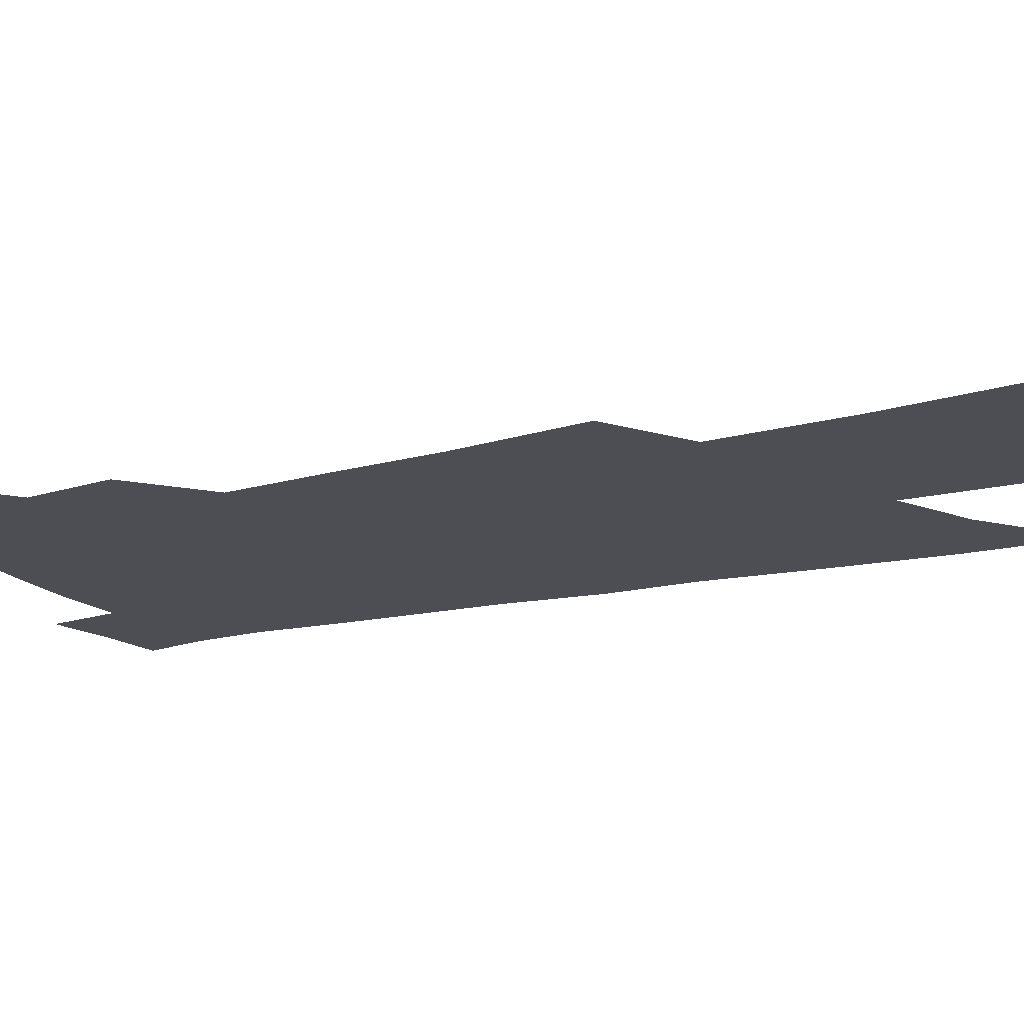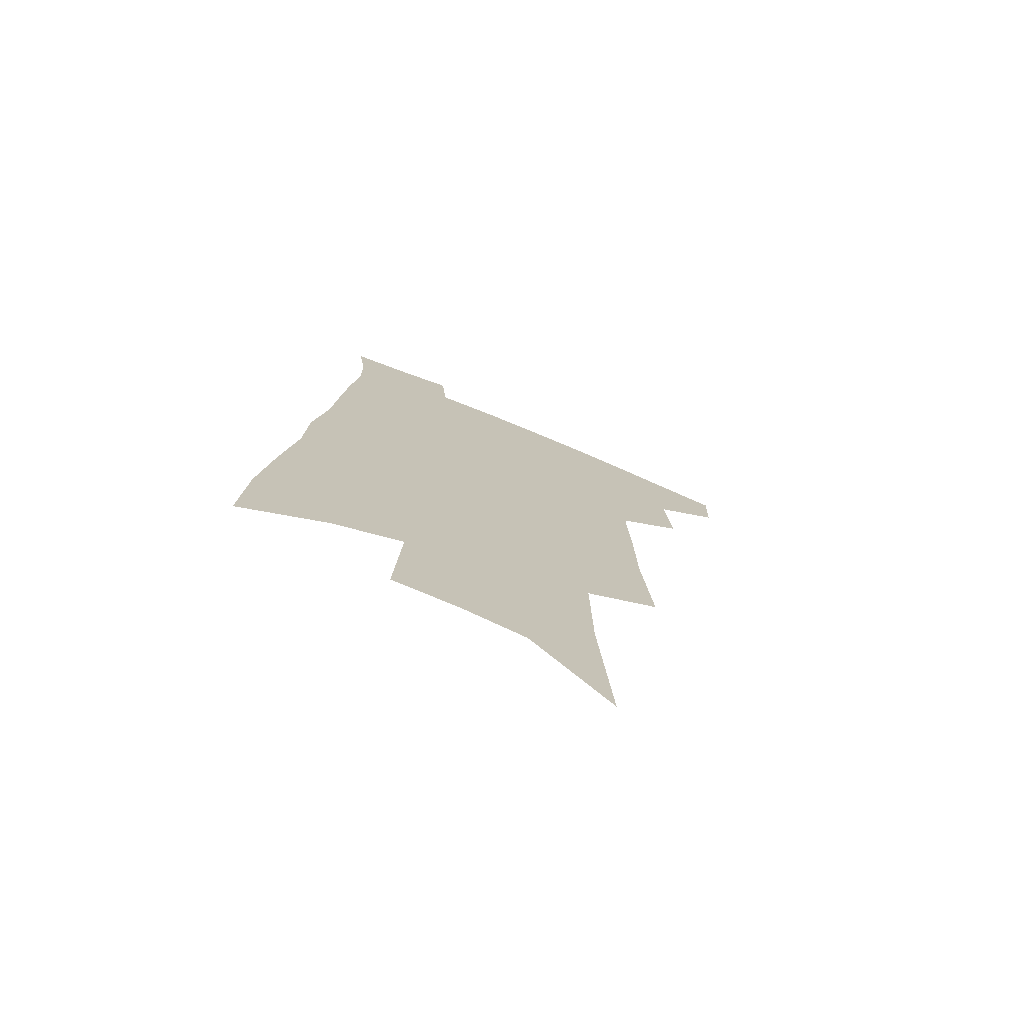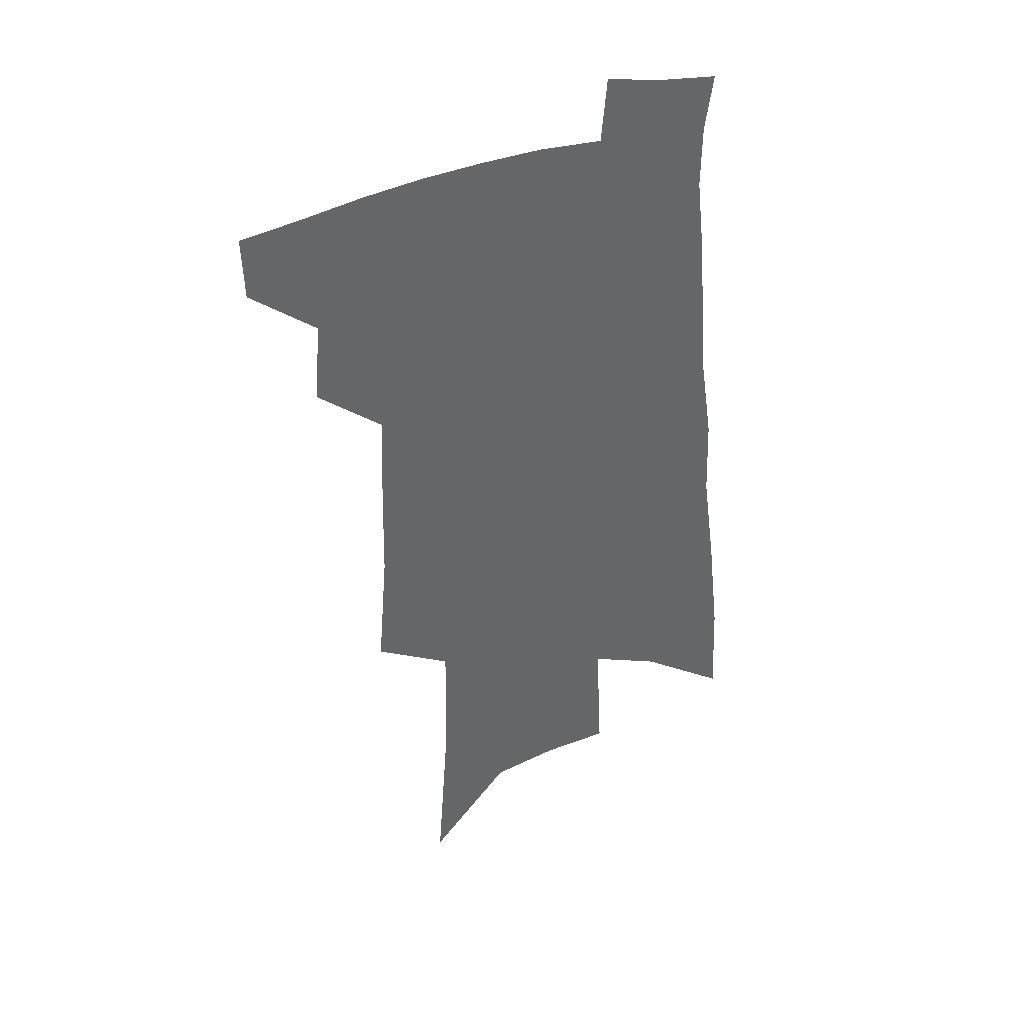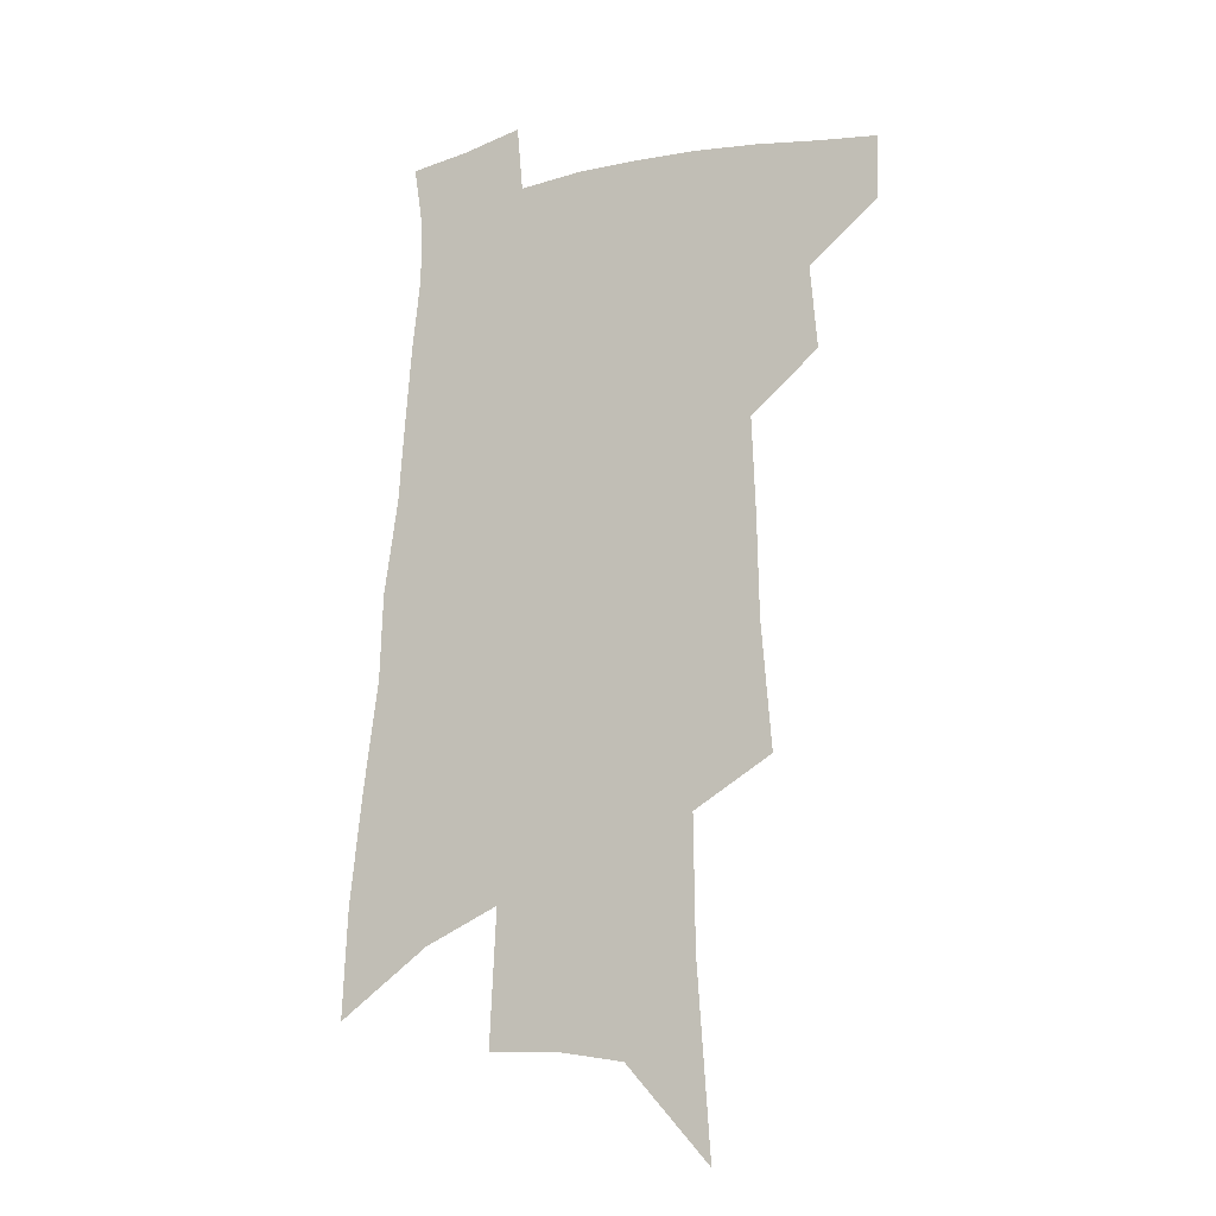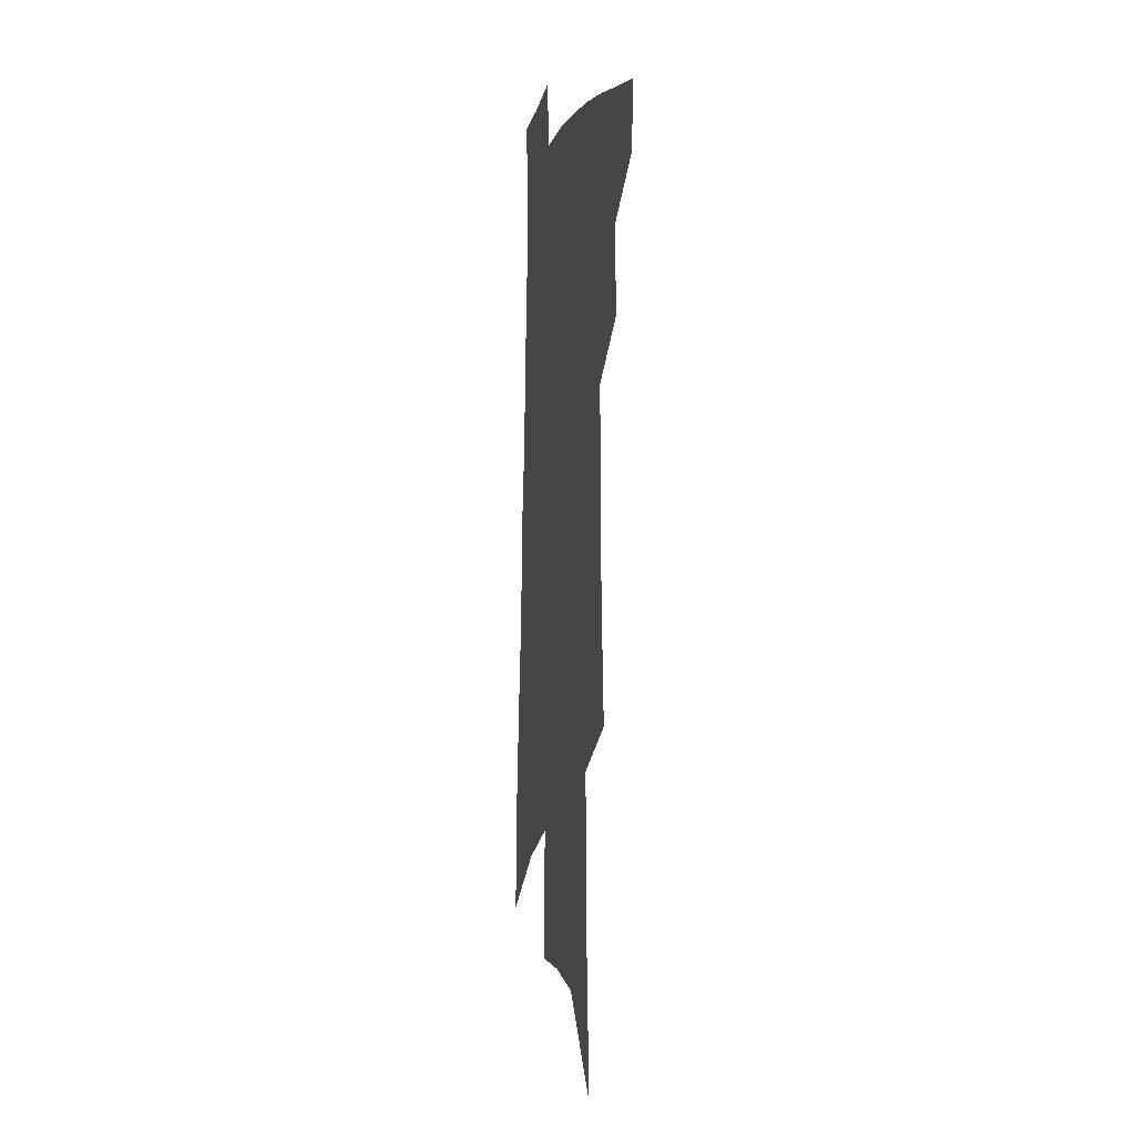
<metadata>
{"format":"obj","ext":"obj","renderer":"f3d","projection":"perspective","resolution":1024,"background":"white","views":[{"elev":-17.3,"azim":-61.6,"up":"+Z"},{"elev":-74.9,"azim":157.6,"up":"+Y"},{"elev":40.3,"azim":-23.5,"up":"+Y"},{"elev":-15.3,"azim":-154.8,"up":"+Y"},{"elev":-1.8,"azim":-102.0,"up":"+Y"}]}
</metadata>
<code>
v 511.5 443.3 0
v 510.7 467.2 0
v 534.6 391.6 0
v 537.1 422.5 0
v 536.6 447 0
v 533.9 470.1 0
v 554.2 250 0
v 557.9 297.4 0
v 558.7 334.2 0
v 560 370.3 0
v 561.1 401 0
v 561.2 426.6 0
v 560.6 449.8 0
v 557 473.4 0
v 578 115.1 0
v 582.9 184.9 0
v 583.5 232.6 0
v 583.1 273.6 0
v 584.3 314.4 0
v 583.4 345.6 0
v 583.7 377.4 0
v 584.3 405.8 0
v 584.2 430.1 0
v 582.9 452 0
v 580.2 475.7 0
v 609.2 150 0
v 609.3 204.1 0
v 607.8 243.4 0
v 607.5 286.7 0
v 606.8 320.5 0
v 606.1 352.2 0
v 605.9 381.5 0
v 605.8 407.4 0
v 605.8 430.9 0
v 605.6 453.1 0
v 603.6 476.7 0
v 634.7 154.3 0
v 633.2 212 0
v 631.3 251.2 0
v 629.8 287.7 0
v 628.6 322.7 0
v 627.9 351.8 0
v 627.1 383.2 0
v 627 408.4 0
v 627.3 431.8 0
v 627.9 453.5 0
v 626.8 476.8 0
v 660.2 155 0
v 657.8 205.2 0
v 655 247.6 0
v 652.2 287.4 0
v 650.7 320.4 0
v 650 349.4 0
v 648.4 380.8 0
v 648.3 406 0
v 648.4 430.6 0
v 649.1 453.4 0
v 650.7 474.9 0
v 652.9 499.7 0
v 685.6 192.5 0
v 681.1 237.4 0
v 677.3 277.4 0
v 674.7 312.6 0
v 673.1 344.1 0
v 671.7 373.8 0
v 669.7 402.9 0
v 670.1 427.4 0
v 670 451.6 0
v 672.3 472.4 0
v 675.3 494.6 0
v 719.5 167.9 0
v 717.6 208.4 0
v 712.9 250.6 0
v 707.5 290.8 0
v 706.4 322.9 0
v 701.3 358.4 0
v 699.1 388.6 0
v 696.8 417.3 0
v 693.7 446.1 0
v 694 470 0
v 697.1 491.4 0
f 4 5 1
f 1 5 2
f 5 6 2
f 10 11 3
f 3 11 4
f 11 12 4
f 4 12 5
f 12 13 5
f 5 13 6
f 13 14 6
f 17 18 7
f 7 18 8
f 18 19 8
f 8 19 9
f 19 20 9
f 9 20 10
f 20 21 10
f 10 21 11
f 21 22 11
f 11 22 12
f 22 23 12
f 12 23 13
f 23 24 13
f 13 24 14
f 24 25 14
f 15 26 16
f 26 27 16
f 16 27 17
f 27 28 17
f 17 28 18
f 28 29 18
f 18 29 19
f 29 30 19
f 19 30 20
f 30 31 20
f 20 31 21
f 31 32 21
f 21 32 22
f 32 33 22
f 22 33 23
f 33 34 23
f 23 34 24
f 34 35 24
f 24 35 25
f 35 36 25
f 26 37 27
f 37 38 27
f 27 38 28
f 38 39 28
f 28 39 29
f 39 40 29
f 29 40 30
f 40 41 30
f 30 41 31
f 41 42 31
f 31 42 32
f 42 43 32
f 32 43 33
f 43 44 33
f 33 44 34
f 44 45 34
f 34 45 35
f 45 46 35
f 35 46 36
f 46 47 36
f 37 48 38
f 48 49 38
f 38 49 39
f 49 50 39
f 39 50 40
f 50 51 40
f 40 51 41
f 51 52 41
f 41 52 42
f 52 53 42
f 42 53 43
f 53 54 43
f 43 54 44
f 54 55 44
f 44 55 45
f 55 56 45
f 45 56 46
f 56 57 46
f 46 57 47
f 57 58 47
f 49 60 50
f 60 61 50
f 50 61 51
f 61 62 51
f 51 62 52
f 62 63 52
f 52 63 53
f 63 64 53
f 53 64 54
f 64 65 54
f 54 65 55
f 65 66 55
f 55 66 56
f 66 67 56
f 56 67 57
f 67 68 57
f 57 68 58
f 68 69 58
f 58 69 59
f 69 70 59
f 60 71 61
f 71 72 61
f 61 72 62
f 72 73 62
f 62 73 63
f 73 74 63
f 63 74 64
f 74 75 64
f 64 75 65
f 75 76 65
f 65 76 66
f 76 77 66
f 66 77 67
f 77 78 67
f 67 78 68
f 78 79 68
f 68 79 69
f 79 80 69
f 69 80 70
f 80 81 70

</code>
